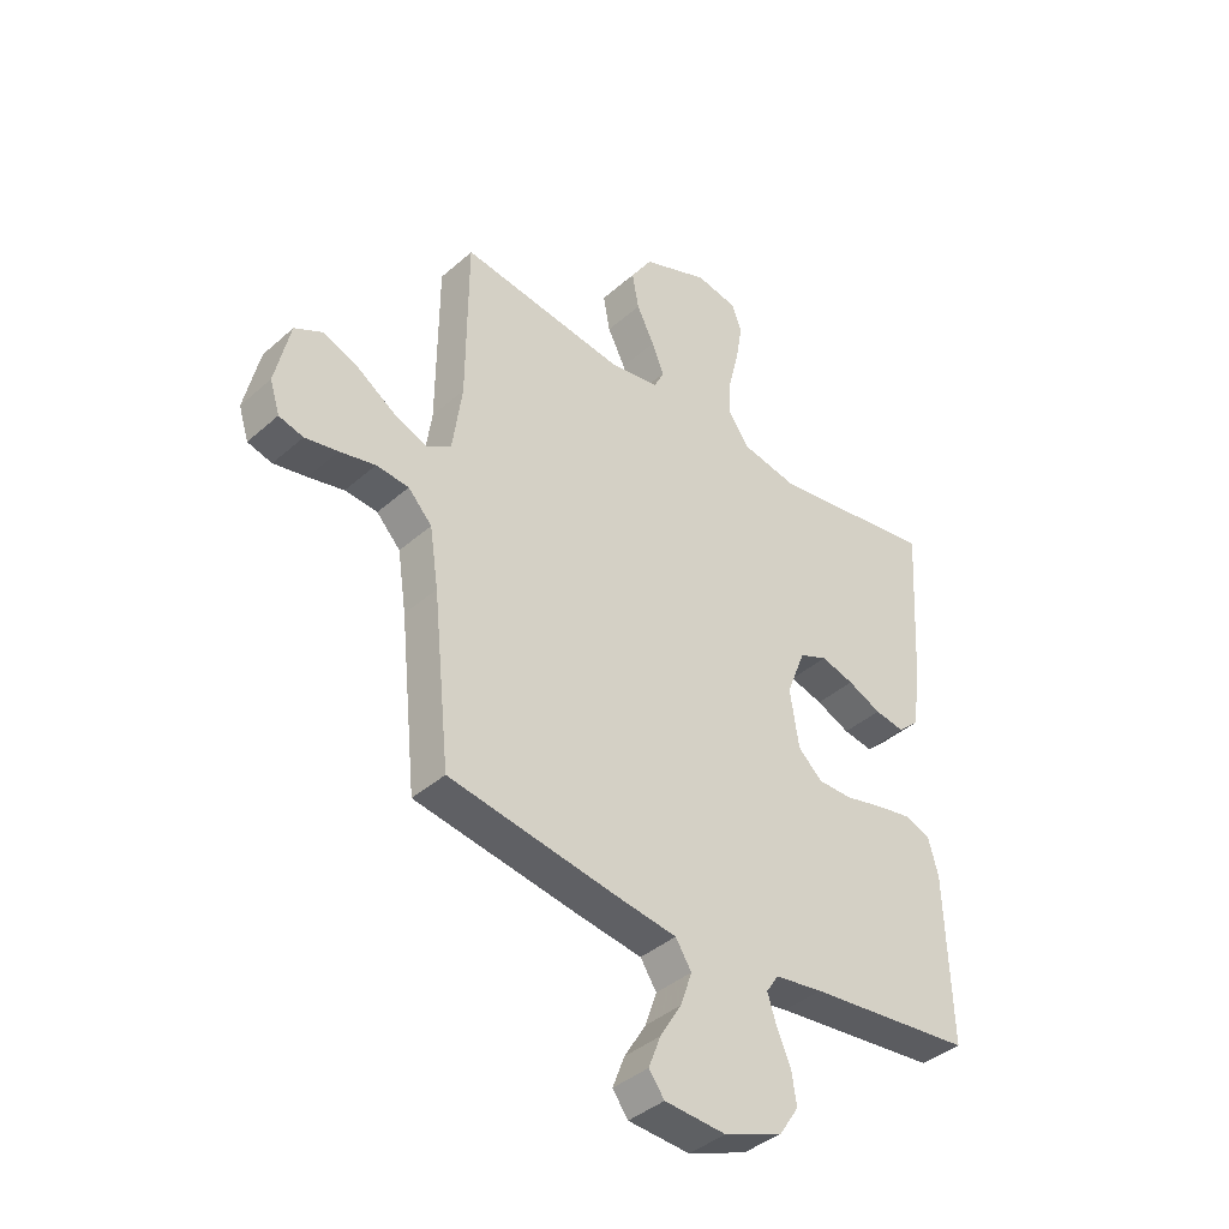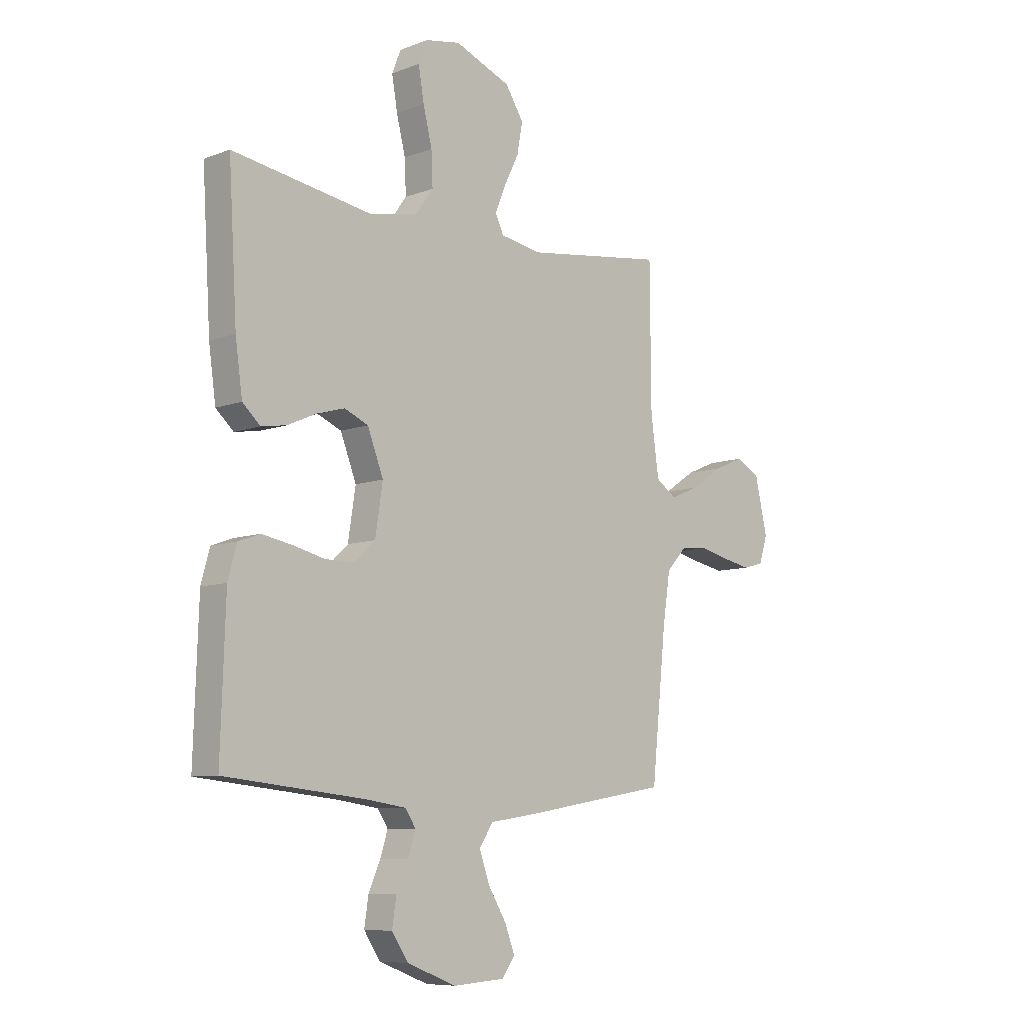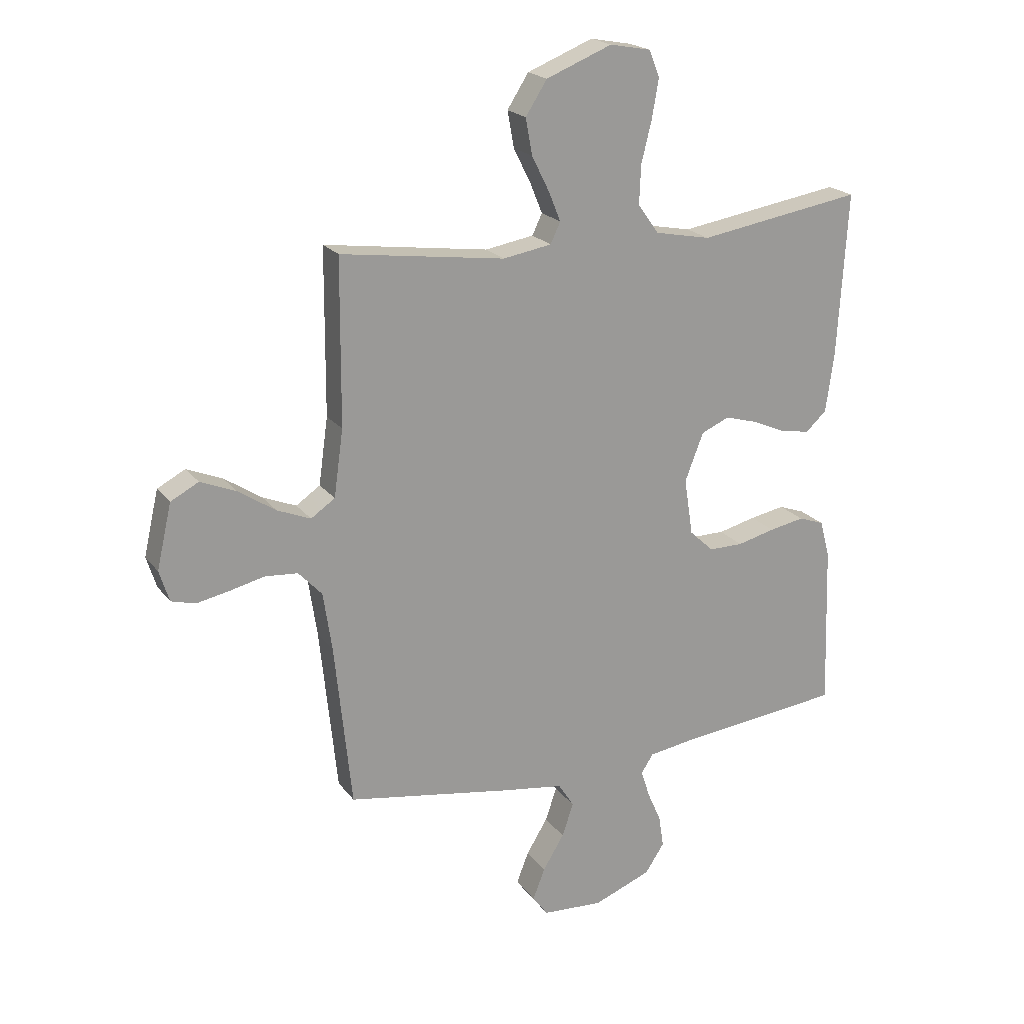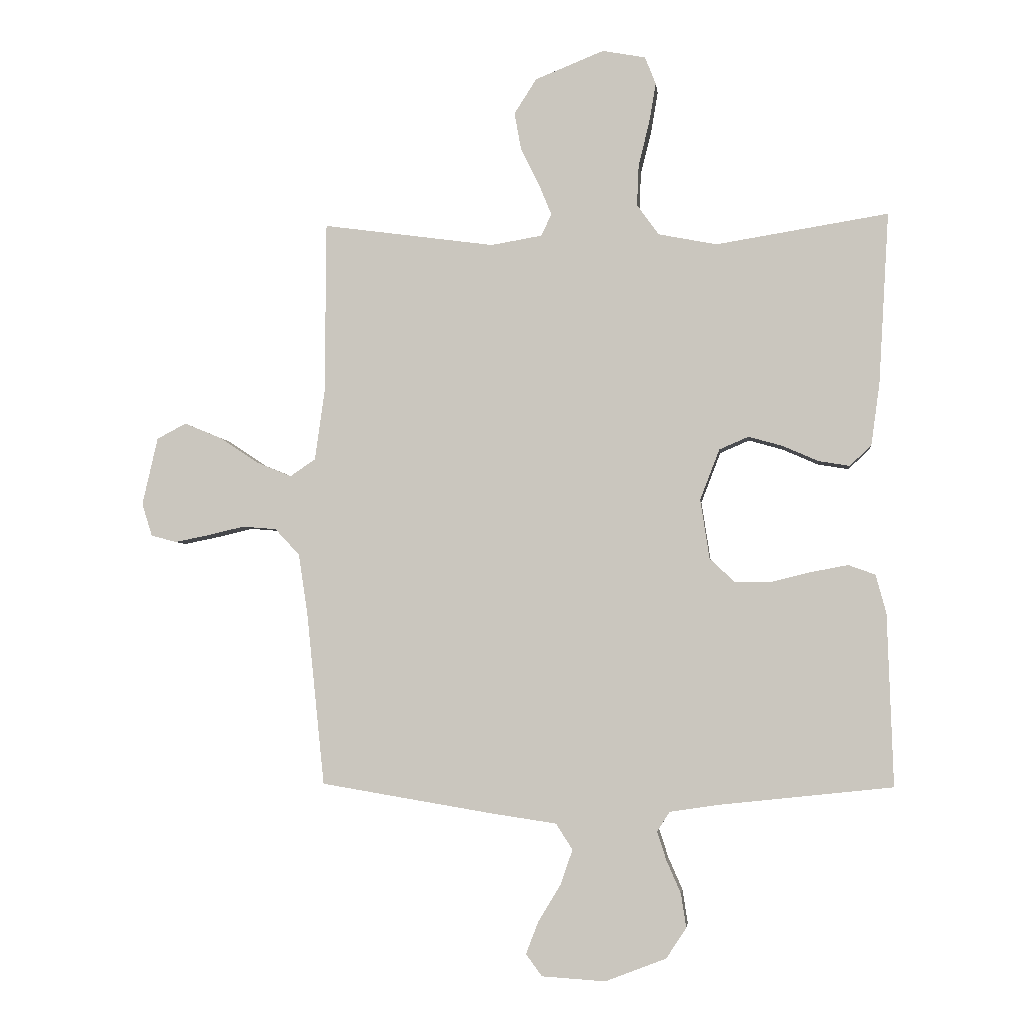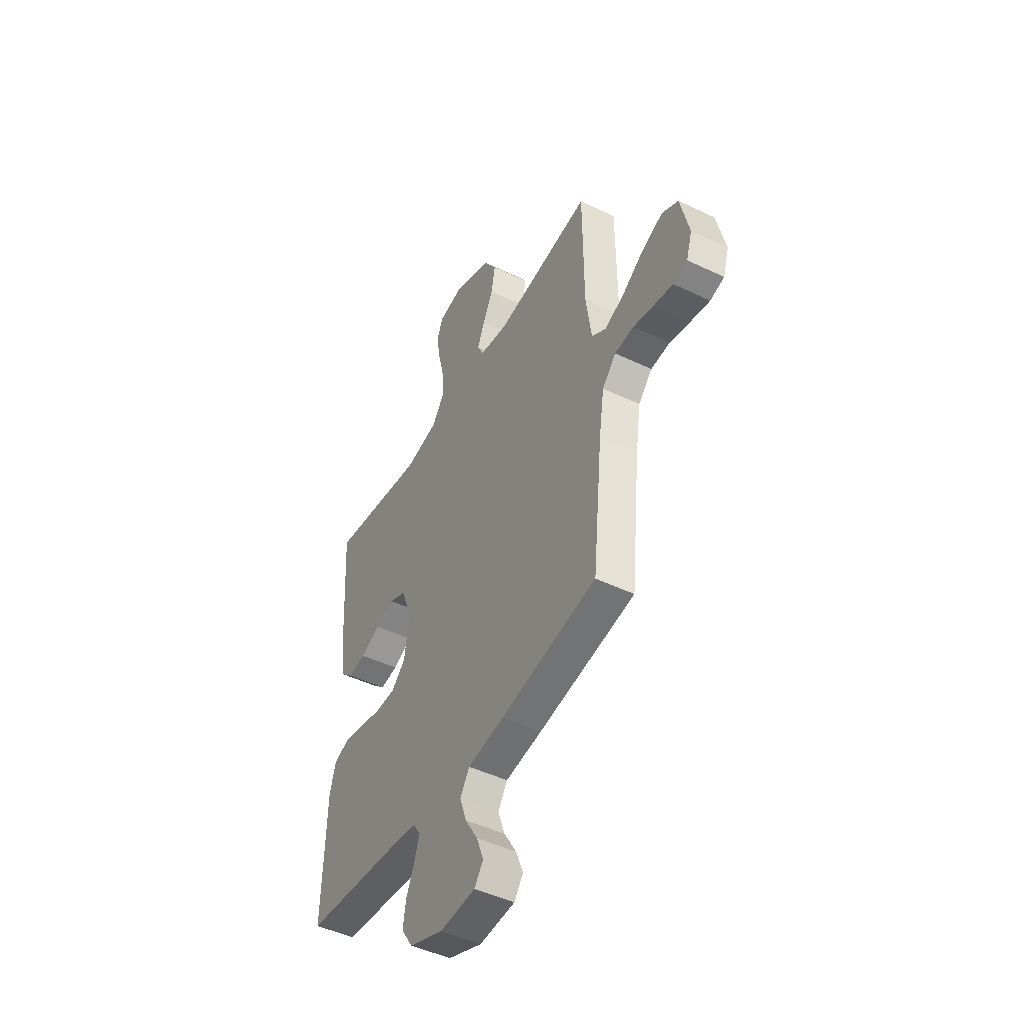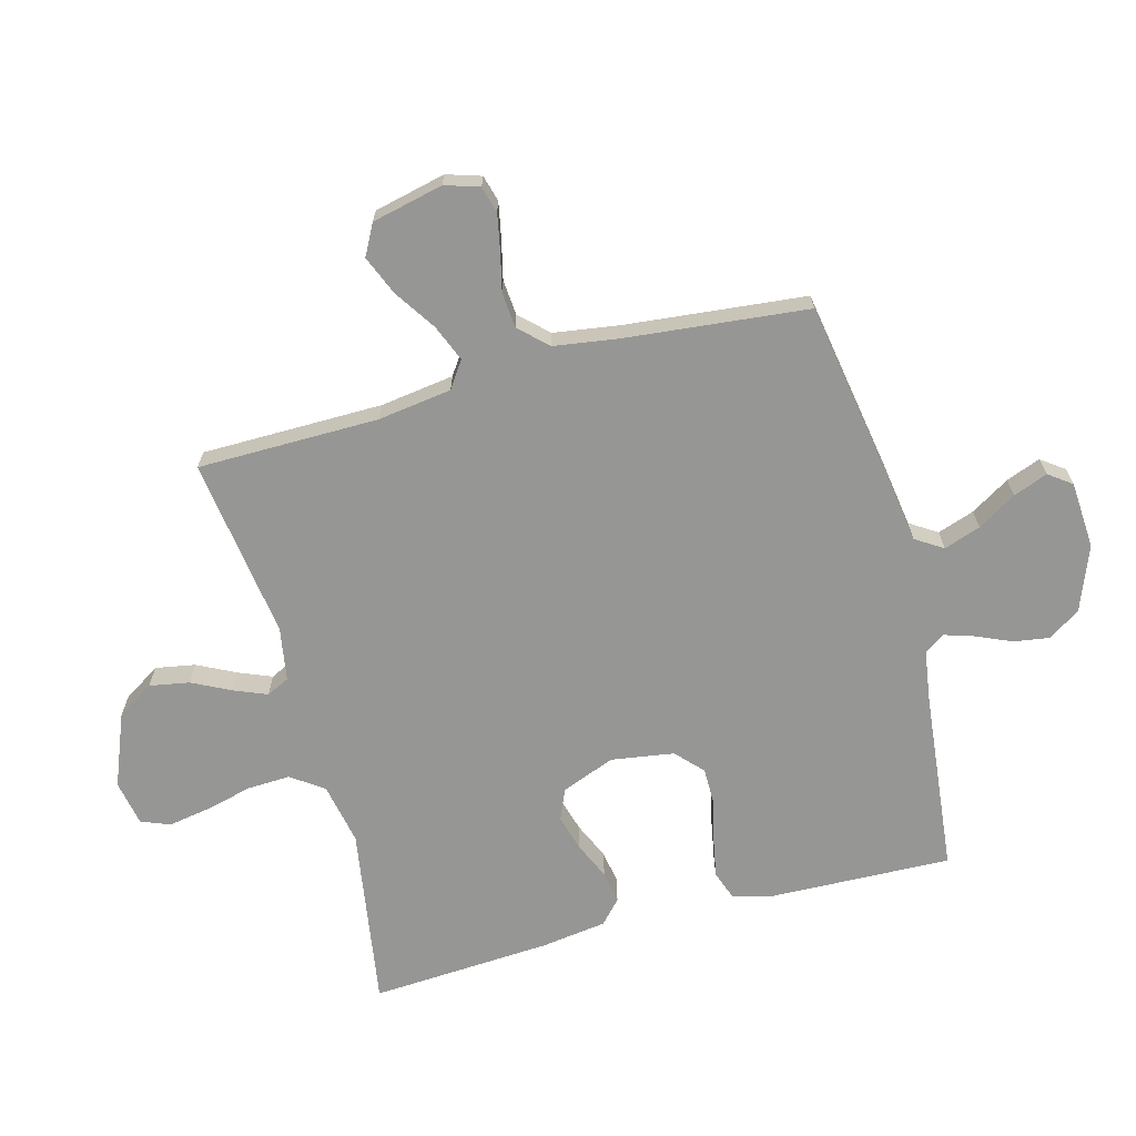
<metadata>
{"format":"obj","ext":"obj","renderer":"f3d","projection":"perspective","resolution":1024,"background":"white","views":[{"elev":-39.9,"azim":137.3,"up":"+Z"},{"elev":-8.3,"azim":-44.3,"up":"+Z"},{"elev":20.6,"azim":154.0,"up":"+Z"},{"elev":-3.7,"azim":-173.5,"up":"+Z"},{"elev":-47.1,"azim":61.4,"up":"+Z"},{"elev":-67.7,"azim":105.1,"up":"+Y"}]}
</metadata>
<code>
v 0.5 0.07 0.5
v 0.502 0.07 0.2
v 0.519 0.07 0.078
v 0.563 0.07 0.048
v 0.624 0.07 0.073
v 0.692 0.07 0.118
v 0.757 0.07 0.145
v 0.808 0.07 0.118
v 0.835 0.07 0
v 0.817 0.07 -0.057
v 0.773 0.07 -0.069
v 0.713 0.07 -0.057
v 0.649 0.07 -0.042
v 0.59 0.07 -0.047
v 0.547 0.07 -0.093
v 0.531 0.07 -0.2
v 0.5 0.07 -0.5
v 0.2 0.07 -0.55
v 0.086 0.07 -0.567
v 0.057 0.07 -0.612
v 0.078 0.07 -0.673
v 0.117 0.07 -0.737
v 0.139 0.07 -0.794
v 0.111 0.07 -0.832
v 0 0.07 -0.839
v -0.106 0.07 -0.798
v -0.141 0.07 -0.745
v -0.132 0.07 -0.686
v -0.107 0.07 -0.629
v -0.091 0.07 -0.579
v -0.113 0.07 -0.545
v -0.2 0.07 -0.532
v -0.5 0.07 -0.5
v -0.49 0.07 -0.2
v -0.472 0.07 -0.133
v -0.425 0.07 -0.116
v -0.361 0.07 -0.128
v -0.292 0.07 -0.145
v -0.229 0.07 -0.145
v -0.185 0.07 -0.104
v -0.169 0.07 0
v -0.203 0.07 0.088
v -0.254 0.07 0.11
v -0.314 0.07 0.093
v -0.375 0.07 0.066
v -0.429 0.07 0.057
v -0.467 0.07 0.092
v -0.482 0.07 0.2
v -0.5 0.07 0.5
v -0.2 0.07 0.452
v -0.098 0.07 0.472
v -0.06 0.07 0.525
v -0.063 0.07 0.596
v -0.082 0.07 0.673
v -0.094 0.07 0.743
v -0.075 0.07 0.791
v 0 0.07 0.805
v 0.12 0.07 0.757
v 0.159 0.07 0.696
v 0.147 0.07 0.63
v 0.115 0.07 0.566
v 0.093 0.07 0.512
v 0.111 0.07 0.474
v 0.2 0.07 0.459
v 0.5 0 0.5
v 0.502 0 0.2
v 0.519 0 0.078
v 0.563 0 0.048
v 0.624 0 0.073
v 0.692 0 0.118
v 0.757 0 0.145
v 0.808 0 0.118
v 0.835 0 0
v 0.817 0 -0.057
v 0.773 0 -0.069
v 0.713 0 -0.057
v 0.649 0 -0.042
v 0.59 0 -0.047
v 0.547 0 -0.093
v 0.531 0 -0.2
v 0.5 0 -0.5
v 0.2 0 -0.55
v 0.086 0 -0.567
v 0.057 0 -0.612
v 0.078 0 -0.673
v 0.117 0 -0.737
v 0.139 0 -0.794
v 0.111 0 -0.832
v 0 0 -0.839
v -0.106 0 -0.798
v -0.141 0 -0.745
v -0.132 0 -0.686
v -0.107 0 -0.629
v -0.091 0 -0.579
v -0.113 0 -0.545
v -0.2 0 -0.532
v -0.5 0 -0.5
v -0.49 0 -0.2
v -0.472 0 -0.133
v -0.425 0 -0.116
v -0.361 0 -0.128
v -0.292 0 -0.145
v -0.229 0 -0.145
v -0.185 0 -0.104
v -0.169 0 0
v -0.203 0 0.088
v -0.254 0 0.11
v -0.314 0 0.093
v -0.375 0 0.066
v -0.429 0 0.057
v -0.467 0 0.092
v -0.482 0 0.2
v -0.5 0 0.5
v -0.2 0 0.452
v -0.098 0 0.472
v -0.06 0 0.525
v -0.063 0 0.596
v -0.082 0 0.673
v -0.094 0 0.743
v -0.075 0 0.791
v 0 0 0.805
v 0.12 0 0.757
v 0.159 0 0.696
v 0.147 0 0.63
v 0.115 0 0.566
v 0.093 0 0.512
v 0.111 0 0.474
v 0.2 0 0.459
f 58 59 60 61
f 58 61 62
f 57 58 62
f 56 57 62
f 53 54 55 56
f 53 56 62 63
f 47 48 49 50
f 47 50 51
f 44 45 46 47
f 43 44 47 51
f 42 43 51 52
f 35 36 37 38
f 33 34 35 38
f 32 33 38 39
f 31 32 39 40
f 26 27 28 29
f 26 29 30
f 25 26 30
f 24 25 30
f 21 22 23 24
f 20 21 24 30
f 19 20 30 31
f 16 17 18 19
f 15 16 19 31
f 10 11 12 13
f 8 9 10 13
f 8 13 14
f 5 6 7 8
f 4 5 8 14
f 3 4 14 15
f 64 1 2
f 63 64 2 3
f 52 53 63 3
f 41 42 52 3
f 31 40 41
f 3 15 31 41
f 125 124 123 122
f 126 125 122
f 126 122 121
f 126 121 120
f 120 119 118 117
f 127 126 120 117
f 114 113 112 111
f 115 114 111
f 111 110 109 108
f 115 111 108 107
f 116 115 107 106
f 102 101 100 99
f 102 99 98 97
f 103 102 97 96
f 104 103 96 95
f 93 92 91 90
f 94 93 90
f 94 90 89
f 94 89 88
f 88 87 86 85
f 94 88 85 84
f 95 94 84 83
f 83 82 81 80
f 95 83 80 79
f 77 76 75 74
f 77 74 73 72
f 78 77 72
f 72 71 70 69
f 78 72 69 68
f 79 78 68 67
f 66 65 128
f 67 66 128 127
f 67 127 117 116
f 67 116 106 105
f 105 104 95
f 105 95 79 67
f 1 65 66 2
f 2 66 67 3
f 3 67 68 4
f 4 68 69 5
f 5 69 70 6
f 6 70 71 7
f 7 71 72 8
f 8 72 73 9
f 9 73 74 10
f 10 74 75 11
f 11 75 76 12
f 12 76 77 13
f 13 77 78 14
f 14 78 79 15
f 15 79 80 16
f 16 80 81 17
f 17 81 82 18
f 18 82 83 19
f 19 83 84 20
f 20 84 85 21
f 21 85 86 22
f 22 86 87 23
f 23 87 88 24
f 24 88 89 25
f 25 89 90 26
f 26 90 91 27
f 27 91 92 28
f 28 92 93 29
f 29 93 94 30
f 30 94 95 31
f 31 95 96 32
f 32 96 97 33
f 33 97 98 34
f 34 98 99 35
f 35 99 100 36
f 36 100 101 37
f 37 101 102 38
f 38 102 103 39
f 39 103 104 40
f 40 104 105 41
f 41 105 106 42
f 42 106 107 43
f 43 107 108 44
f 44 108 109 45
f 45 109 110 46
f 46 110 111 47
f 47 111 112 48
f 48 112 113 49
f 49 113 114 50
f 50 114 115 51
f 51 115 116 52
f 52 116 117 53
f 53 117 118 54
f 54 118 119 55
f 55 119 120 56
f 56 120 121 57
f 57 121 122 58
f 58 122 123 59
f 59 123 124 60
f 60 124 125 61
f 61 125 126 62
f 62 126 127 63
f 63 127 128 64
f 64 128 65 1

</code>
